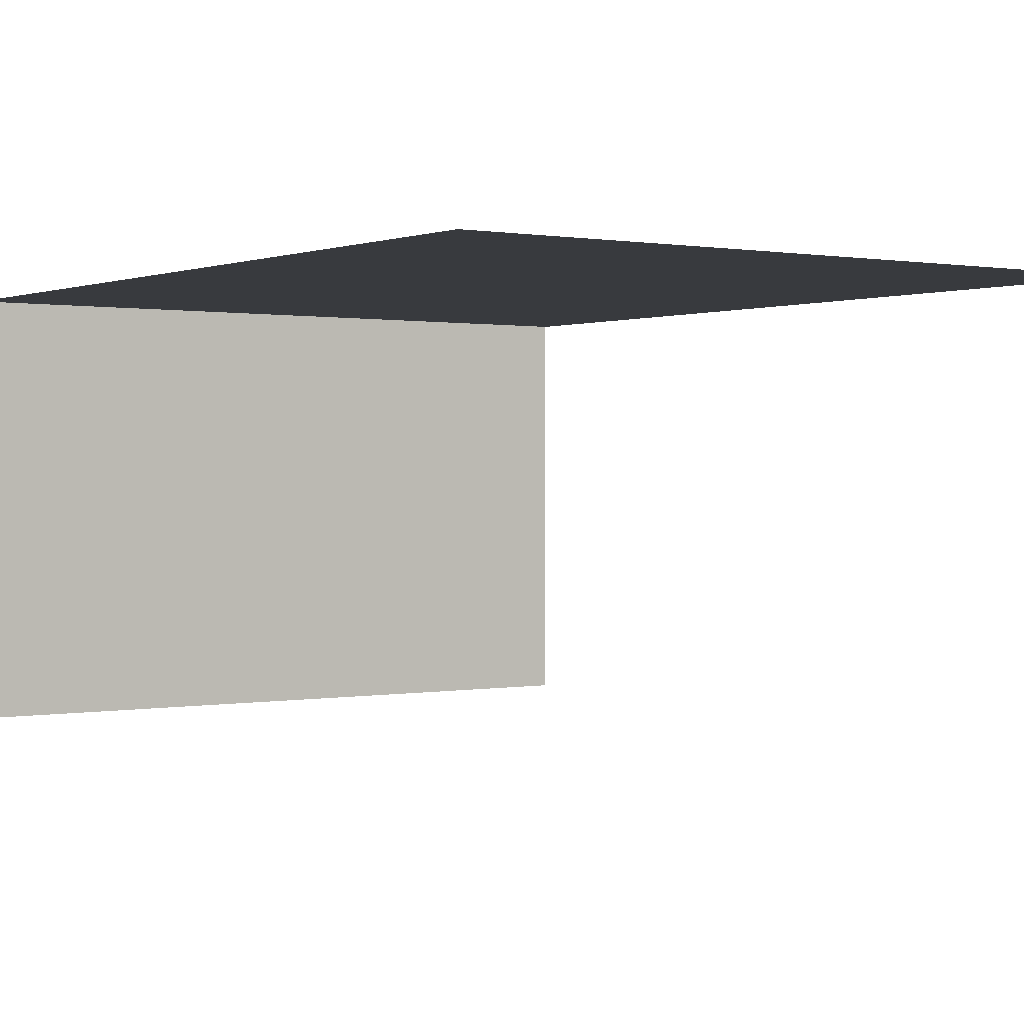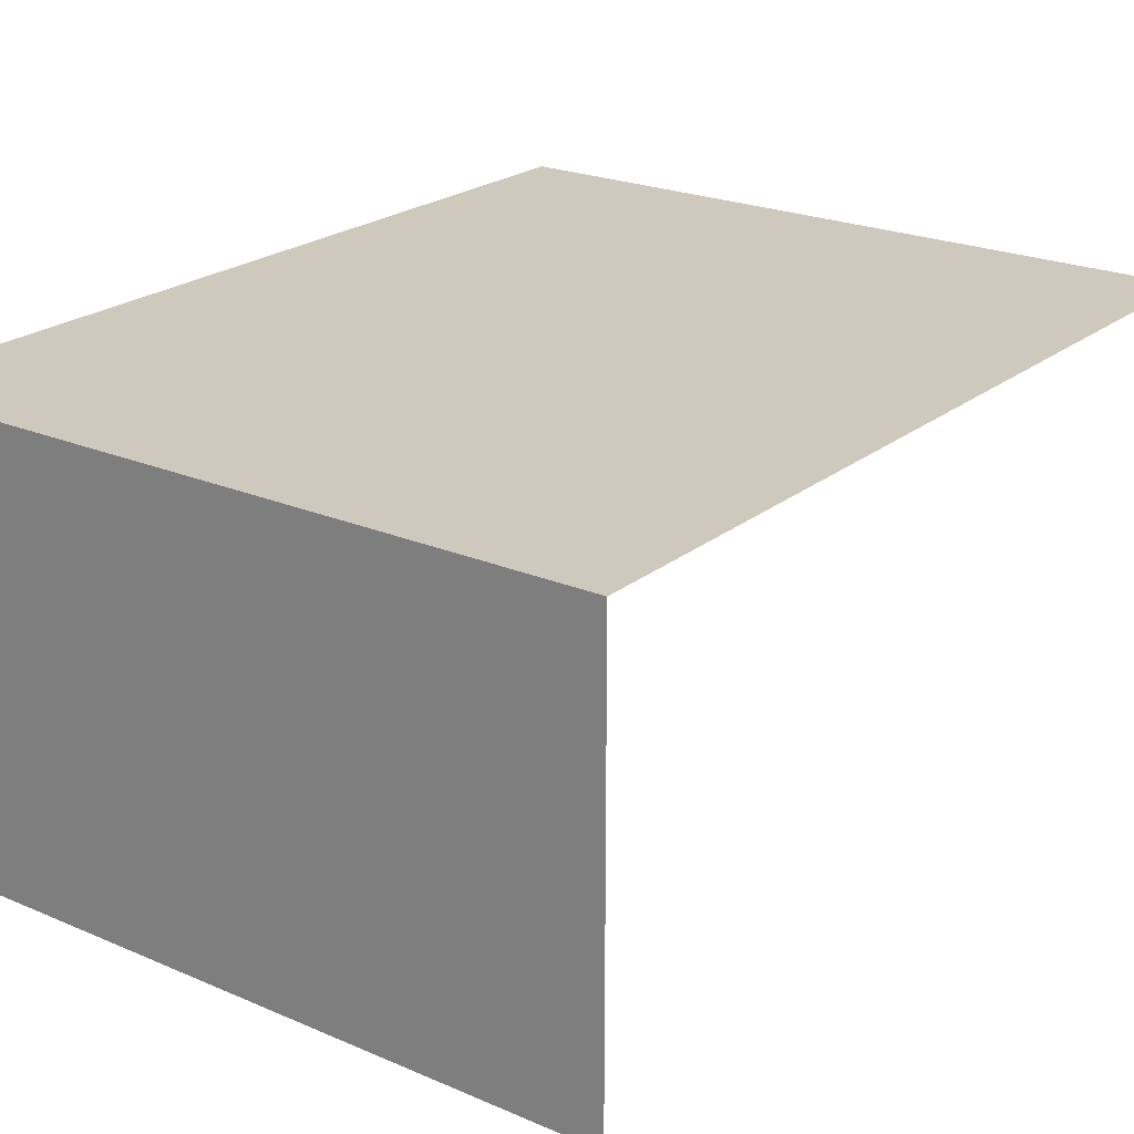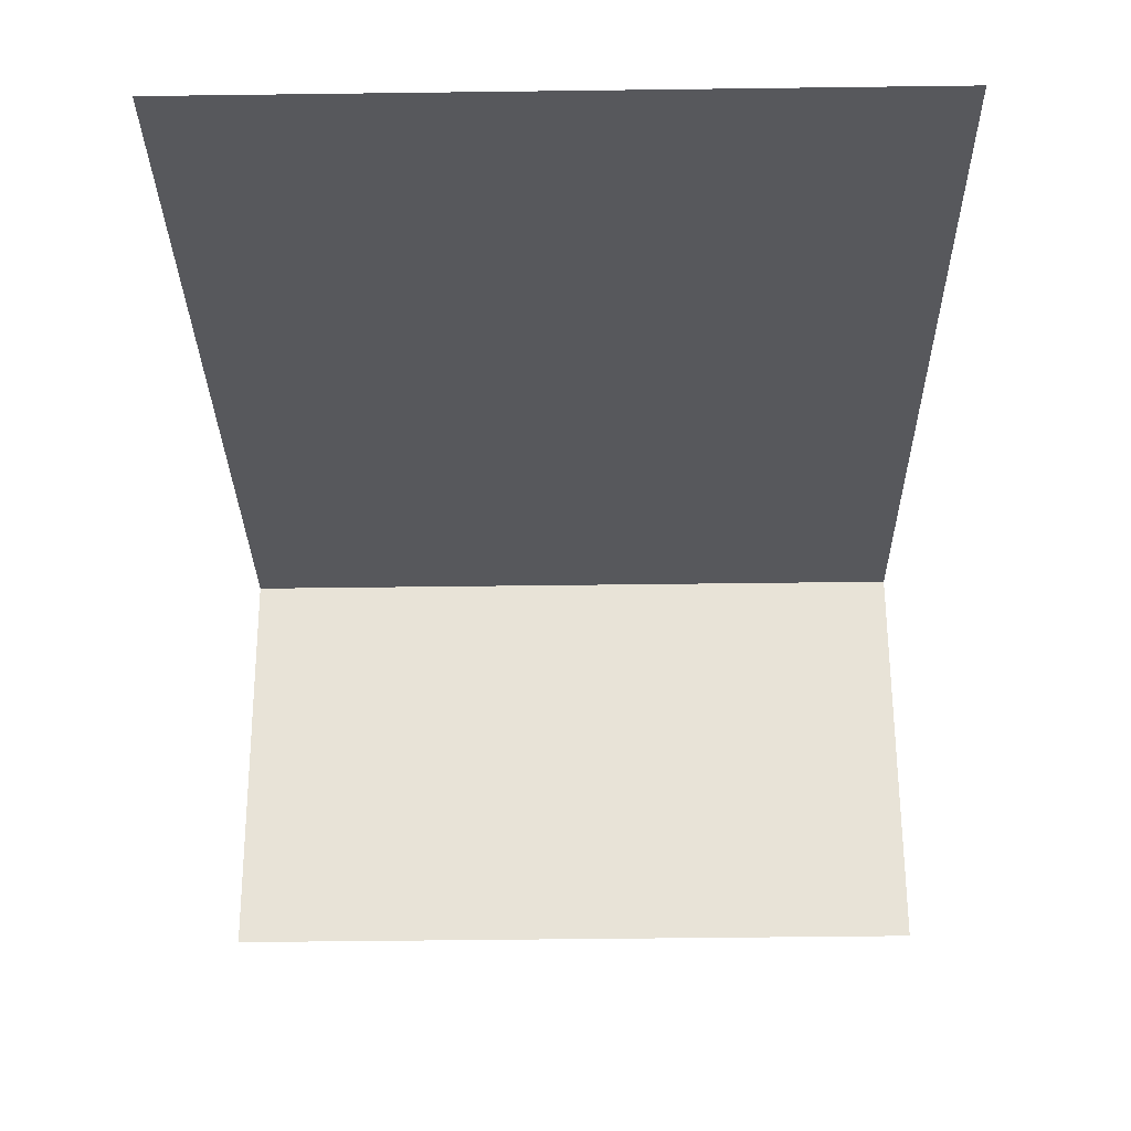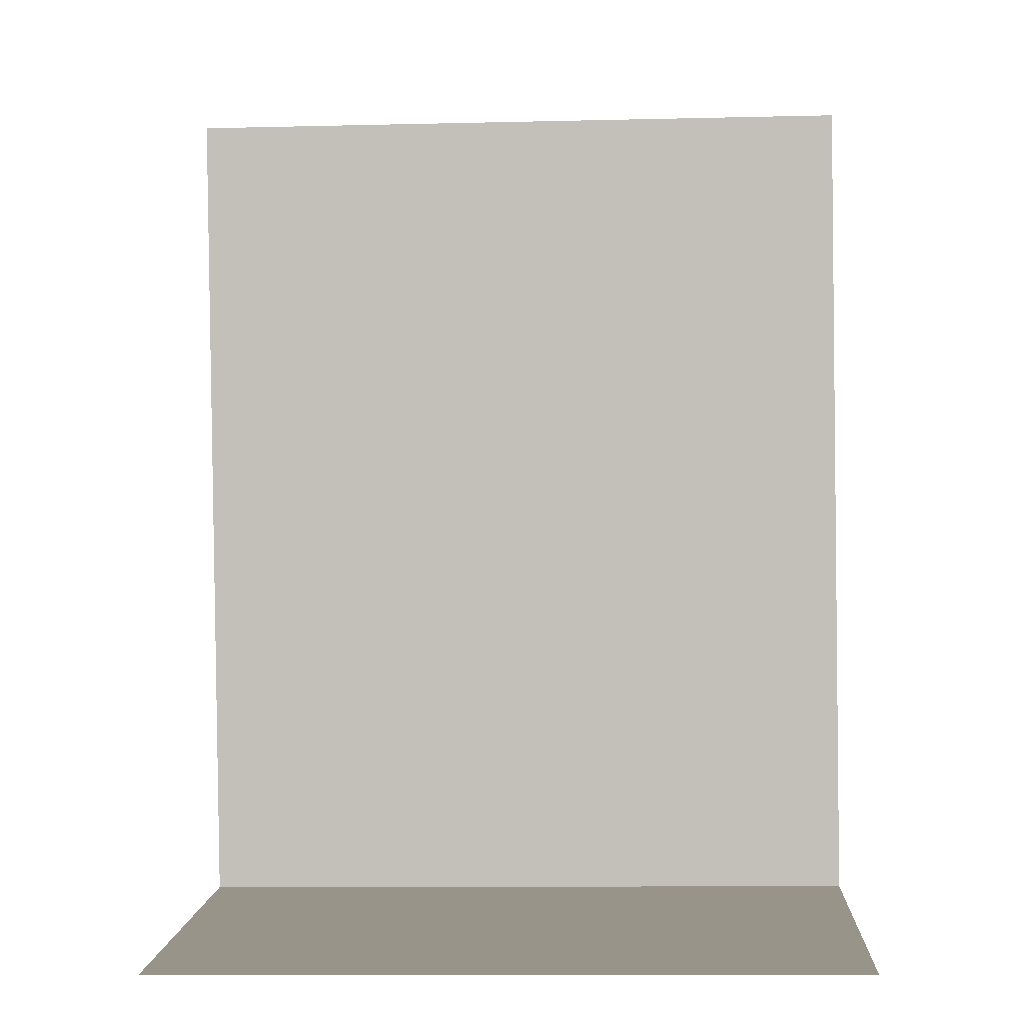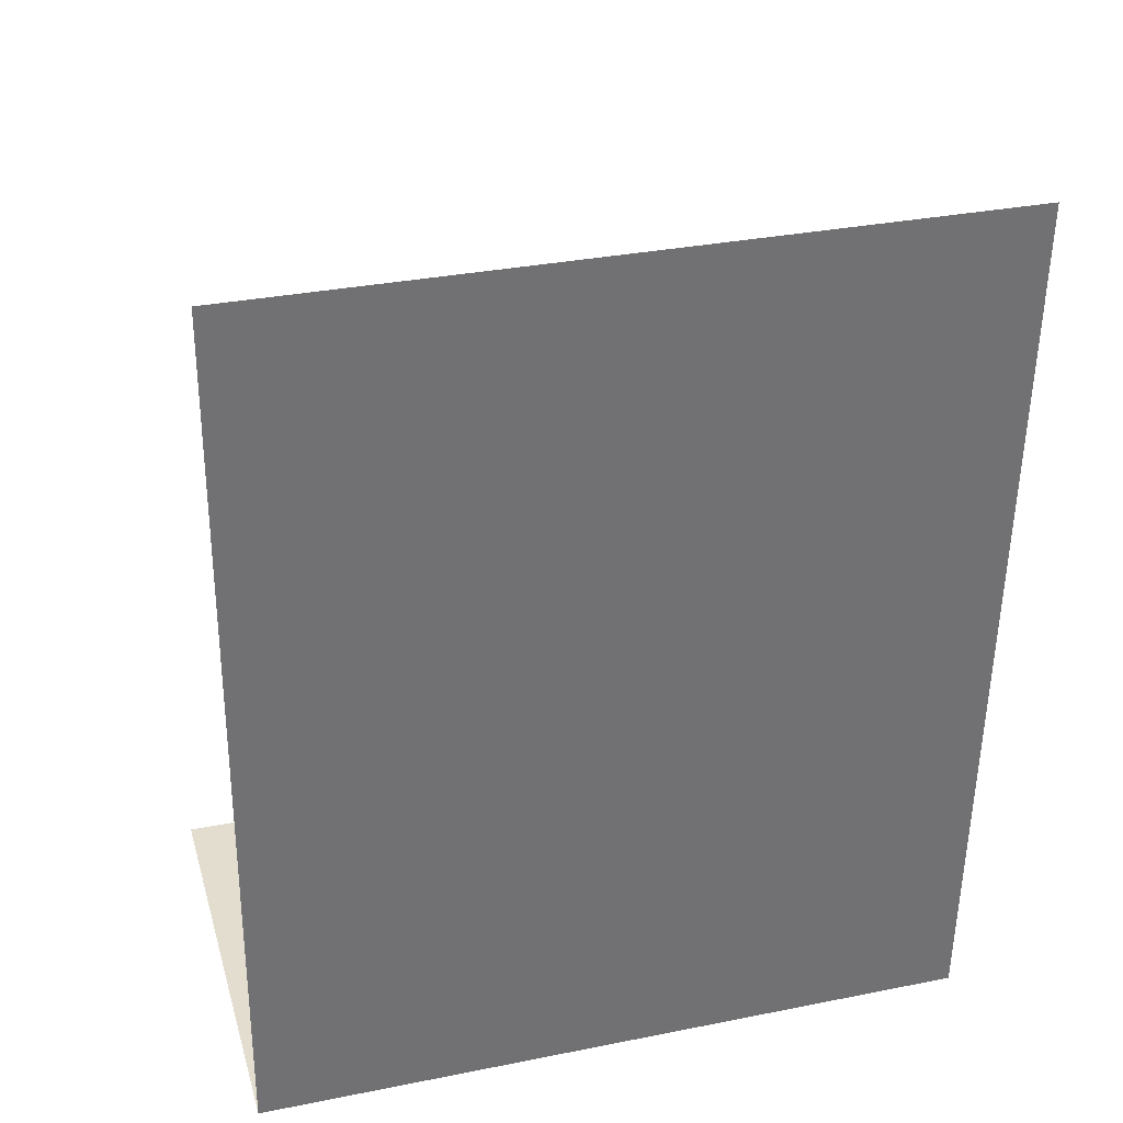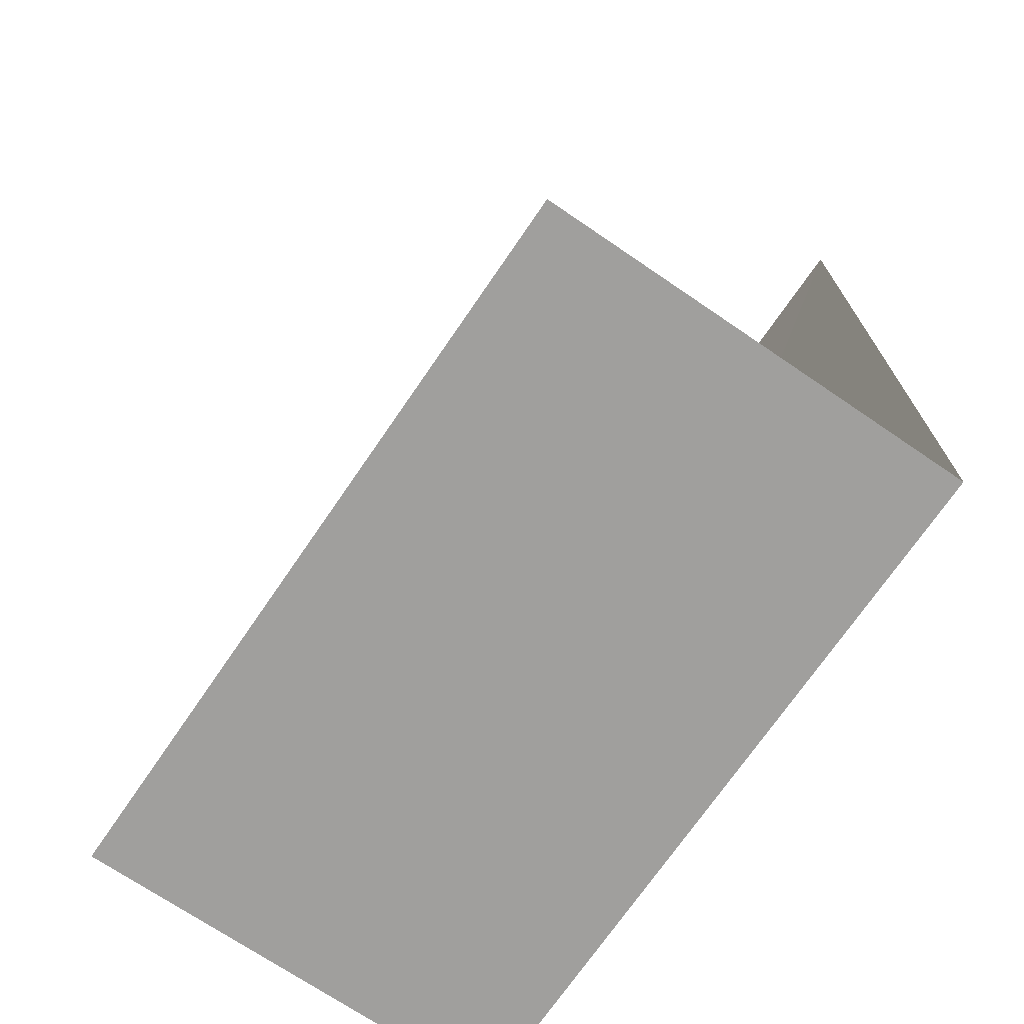
<metadata>
{"format":"obj","ext":"obj","renderer":"f3d","projection":"perspective","resolution":1024,"background":"white","views":[{"elev":0.7,"azim":144.1,"up":"+Z"},{"elev":22.5,"azim":35.8,"up":"+Z"},{"elev":61.4,"azim":179.7,"up":"+Y"},{"elev":2.0,"azim":-176.8,"up":"+Y"},{"elev":34.9,"azim":-15.6,"up":"+Y"},{"elev":-70.7,"azim":-124.3,"up":"+Y"}]}
</metadata>
<code>
v -2.258e+05 -1.263e+05 16.29
v -2.258e+05 -1.263e+05 16.29
v -2.258e+05 -1.263e+05 16.29
v -2.258e+05 -1.263e+05 16.29
v -2.258e+05 -1.263e+05 20.14
v -2.258e+05 -1.263e+05 20.14
v -2.258e+05 -1.263e+05 20.14
v -2.258e+05 -1.263e+05 20.14
f 1 2 3
f 4 1 3
f 8 2 1
f 5 8 1
f 6 1 4
f 6 5 1
f 8 3 2
f 8 7 3
f 5 6 7
f 8 5 7
f 6 4 3
f 7 6 3

</code>
